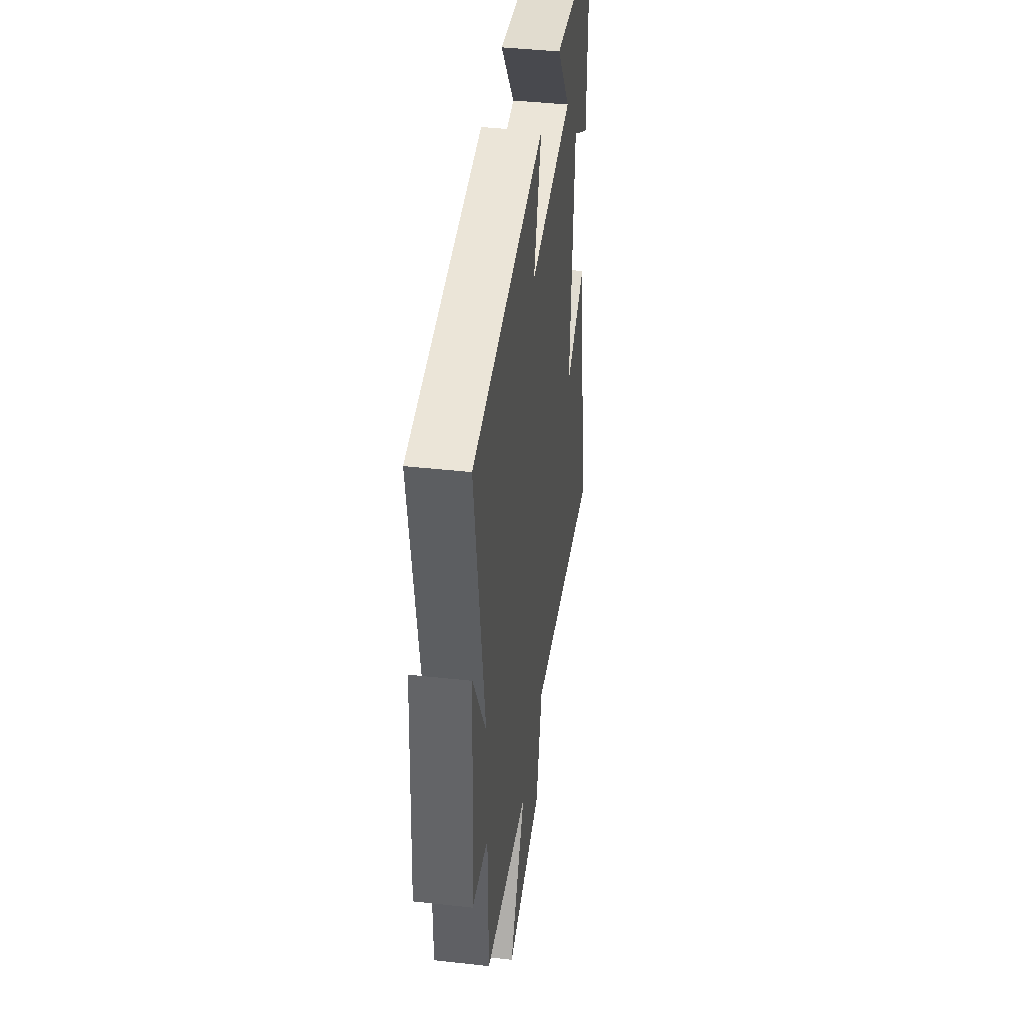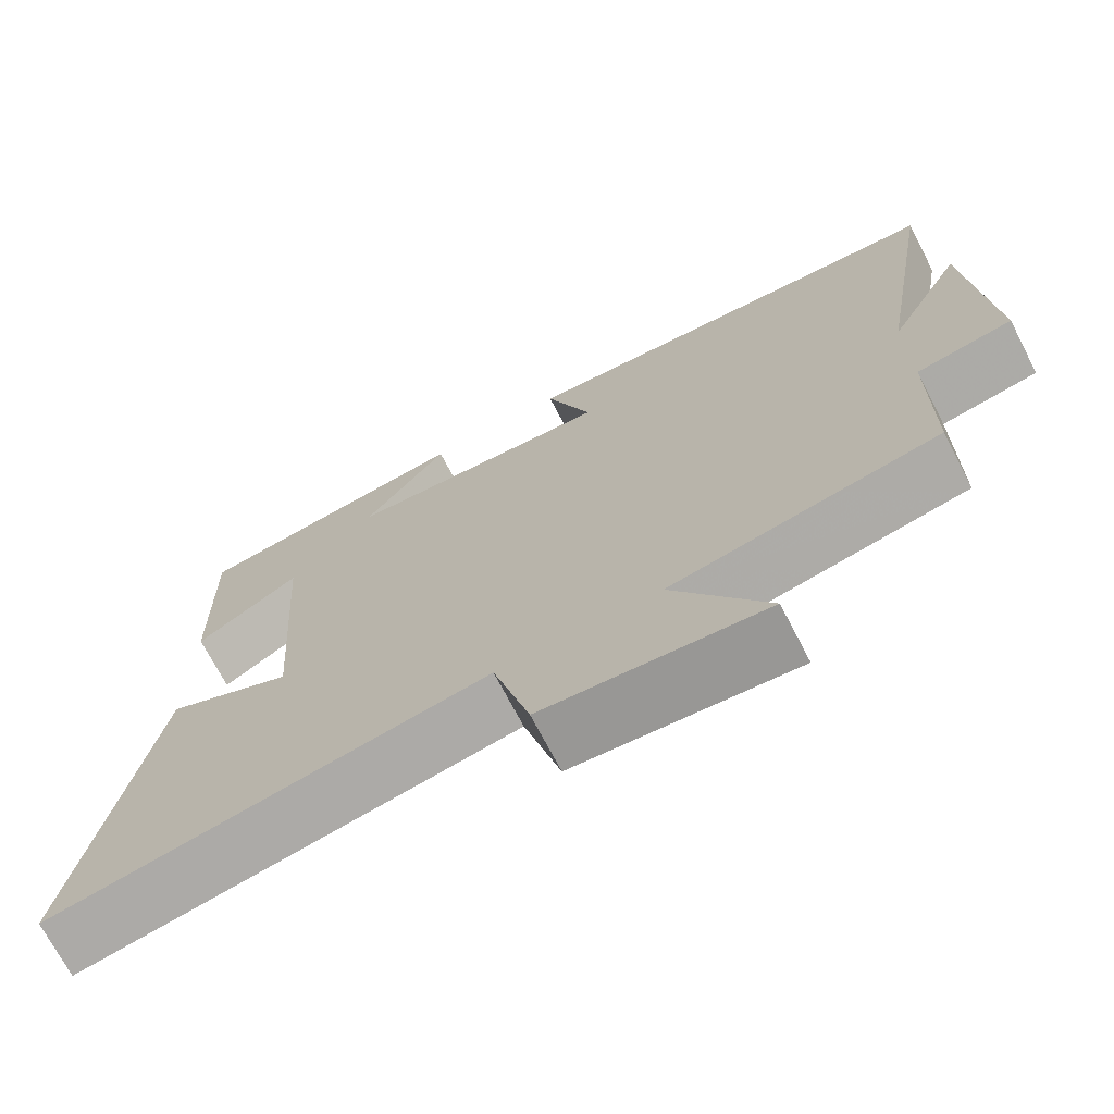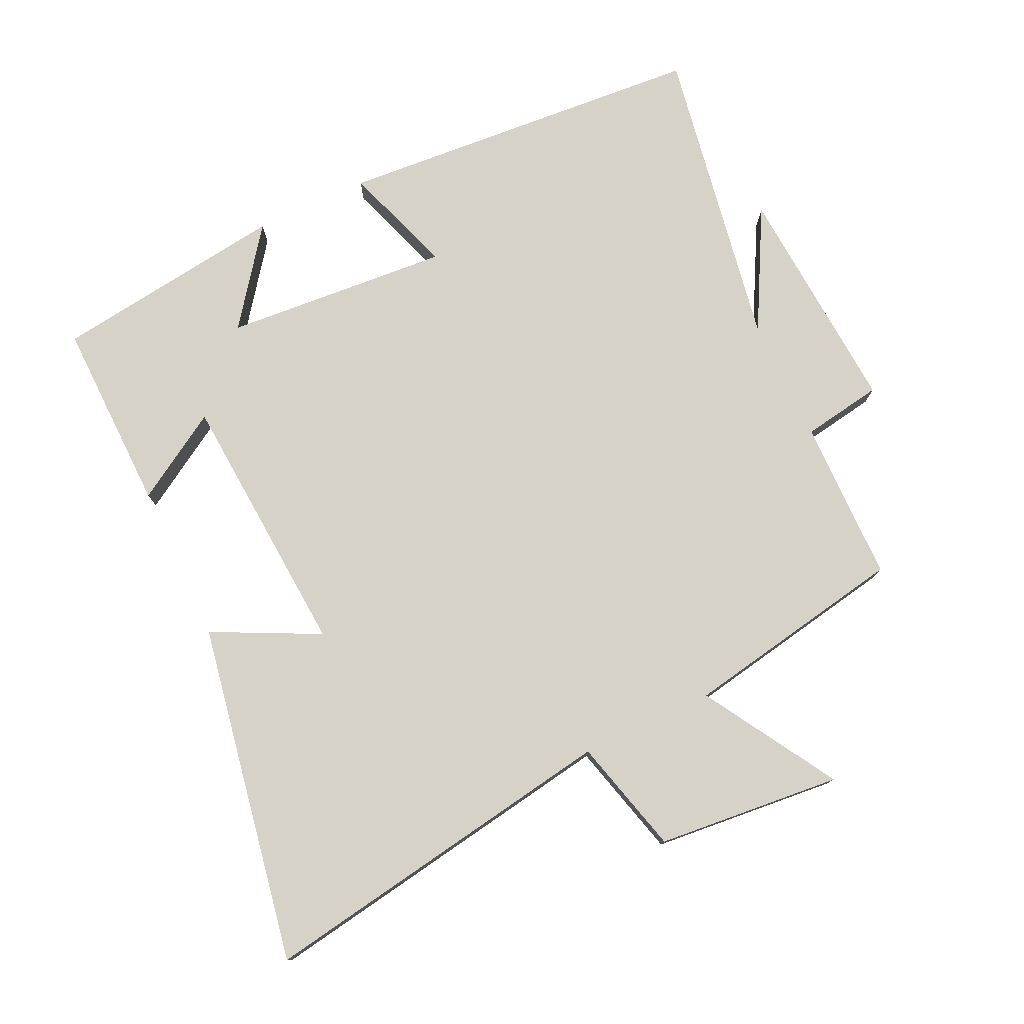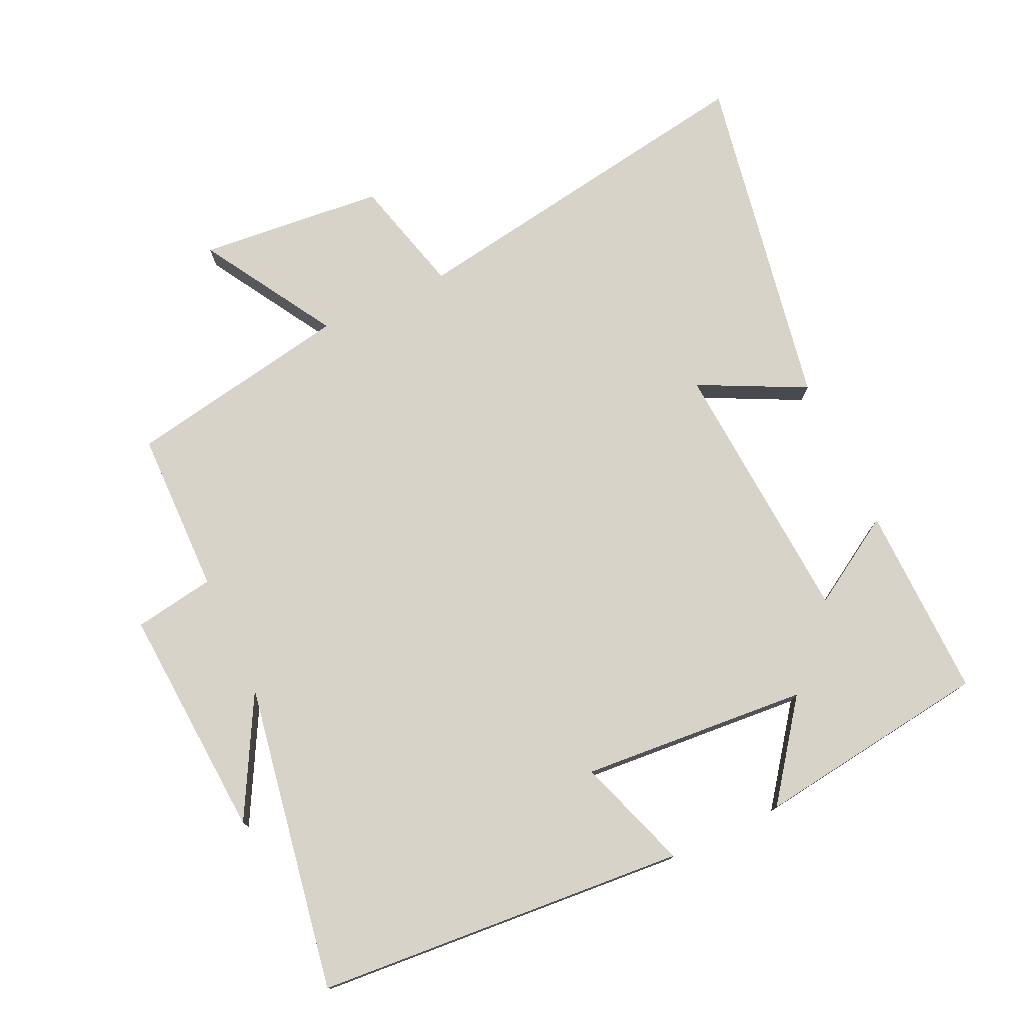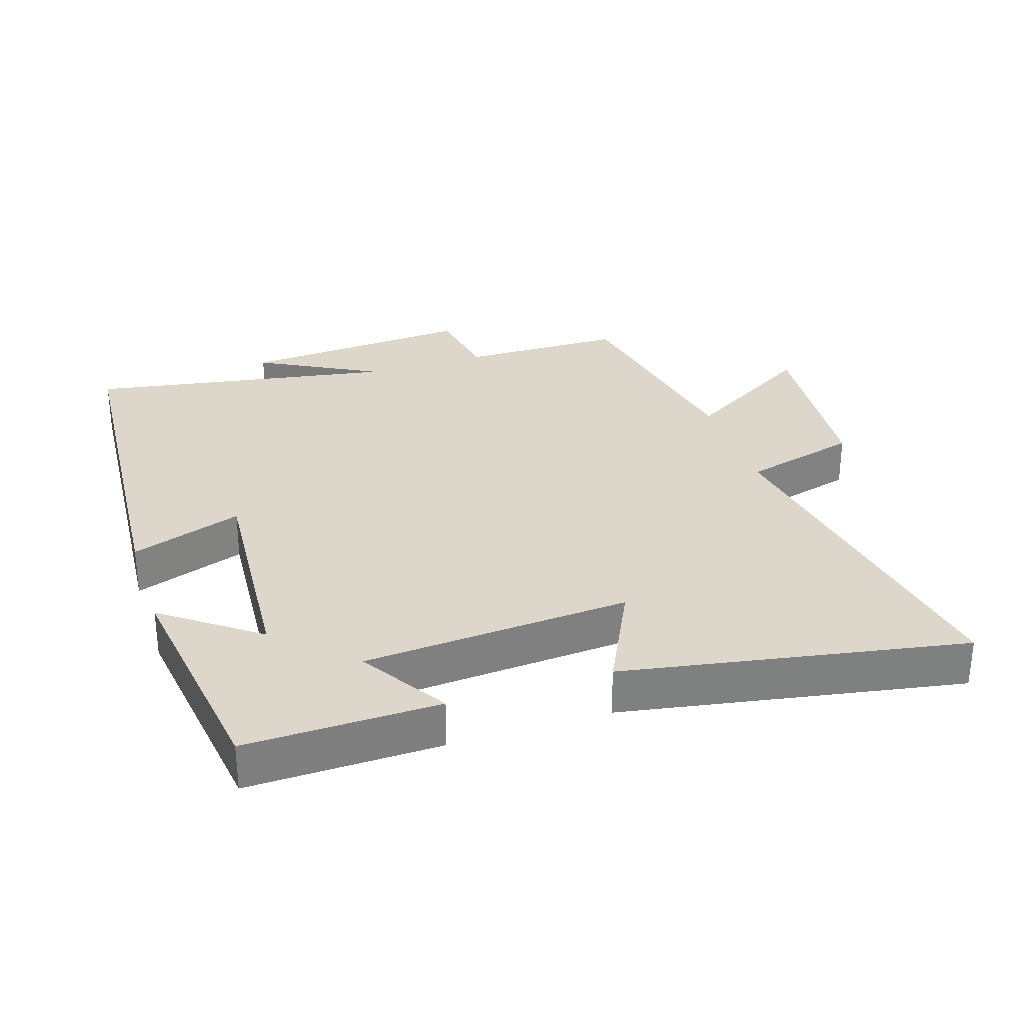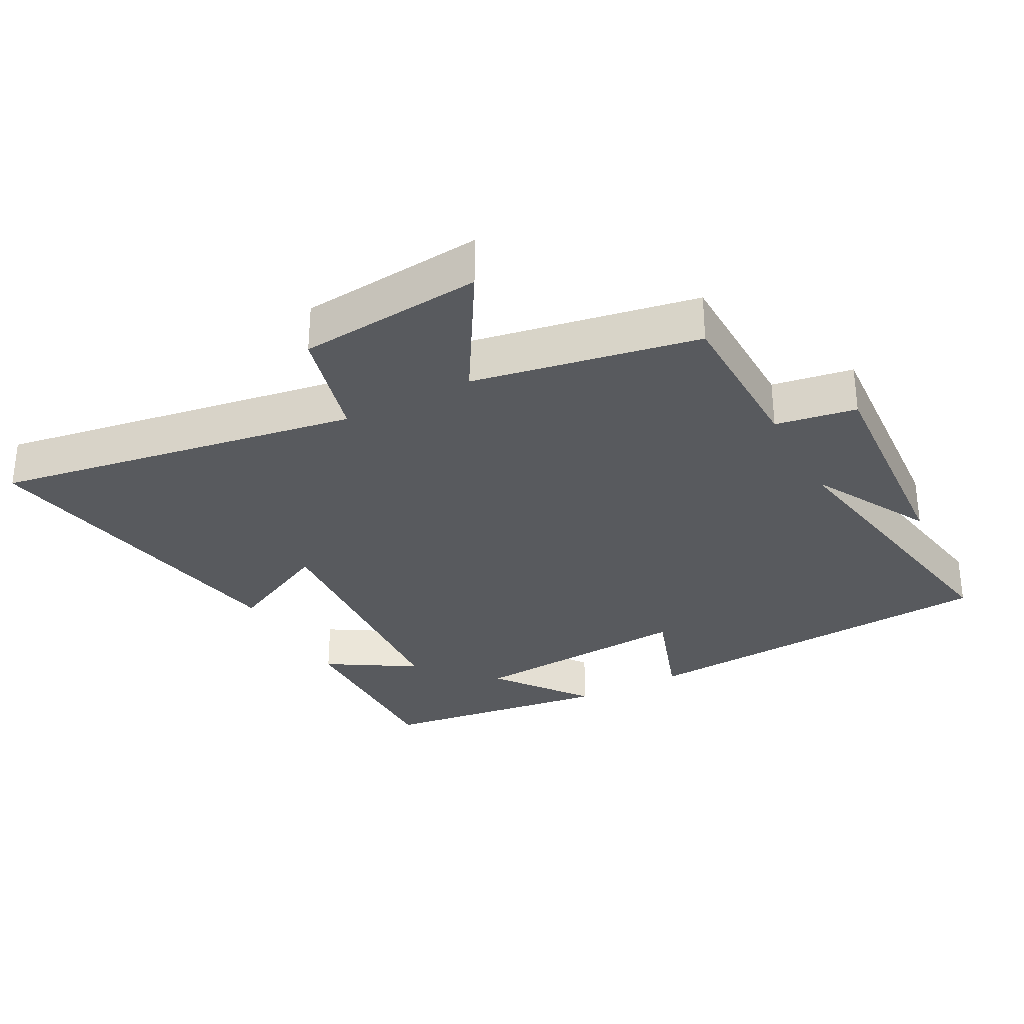
<metadata>
{"format":"obj","ext":"obj","renderer":"f3d","projection":"perspective","resolution":1024,"background":"white","views":[{"elev":41.8,"azim":-82.4,"up":"+Z"},{"elev":-71.4,"azim":-152.5,"up":"+Z"},{"elev":77.4,"azim":154.8,"up":"+Y"},{"elev":76.4,"azim":-24.9,"up":"+Y"},{"elev":30.5,"azim":71.9,"up":"+Y"},{"elev":-30.7,"azim":-151.8,"up":"+Y"}]}
</metadata>
<code>
v 0.506 0.07 0.453
v 0.5 0.07 0.163
v 0.368 0.07 0.244
v 0.34 0.07 -0.158
v 0.5 0.07 -0.079
v 0.592 0.07 -0.59
v 0.044 0.07 -0.5
v -0.002 0.07 -0.674
v -0.28 0.07 -0.7
v -0.16 0.07 -0.5
v -0.497 0.07 -0.438
v -0.5 0.07 -0.192
v -0.621 0.07 -0.172
v -0.597 0.07 0.178
v -0.5 0.07 -0.002
v -0.579 0.07 0.458
v -0.022 0.07 0.5
v -0.08 0.07 0.332
v 0.26 0.07 0.358
v 0.154 0.07 0.5
v 0.506 0 0.453
v 0.5 0 0.163
v 0.368 0 0.244
v 0.34 0 -0.158
v 0.5 0 -0.079
v 0.592 0 -0.59
v 0.044 0 -0.5
v -0.002 0 -0.674
v -0.28 0 -0.7
v -0.16 0 -0.5
v -0.497 0 -0.438
v -0.5 0 -0.192
v -0.621 0 -0.172
v -0.597 0 0.178
v -0.5 0 -0.002
v -0.579 0 0.458
v -0.022 0 0.5
v -0.08 0 0.332
v 0.26 0 0.358
v 0.154 0 0.5
f 19 20 1 2
f 15 16 17 18
f 15 18 19
f 12 13 14 15
f 10 11 12 15
f 10 15 19
f 7 8 9 10
f 7 10 19
f 4 5 6 7
f 3 4 7 19
f 2 3 19
f 22 21 40 39
f 38 37 36 35
f 39 38 35
f 35 34 33 32
f 35 32 31 30
f 39 35 30
f 30 29 28 27
f 39 30 27
f 27 26 25 24
f 39 27 24 23
f 39 23 22
f 1 21 22 2
f 2 22 23 3
f 3 23 24 4
f 4 24 25 5
f 5 25 26 6
f 6 26 27 7
f 7 27 28 8
f 8 28 29 9
f 9 29 30 10
f 10 30 31 11
f 11 31 32 12
f 12 32 33 13
f 13 33 34 14
f 14 34 35 15
f 15 35 36 16
f 16 36 37 17
f 17 37 38 18
f 18 38 39 19
f 19 39 40 20
f 20 40 21 1

</code>
